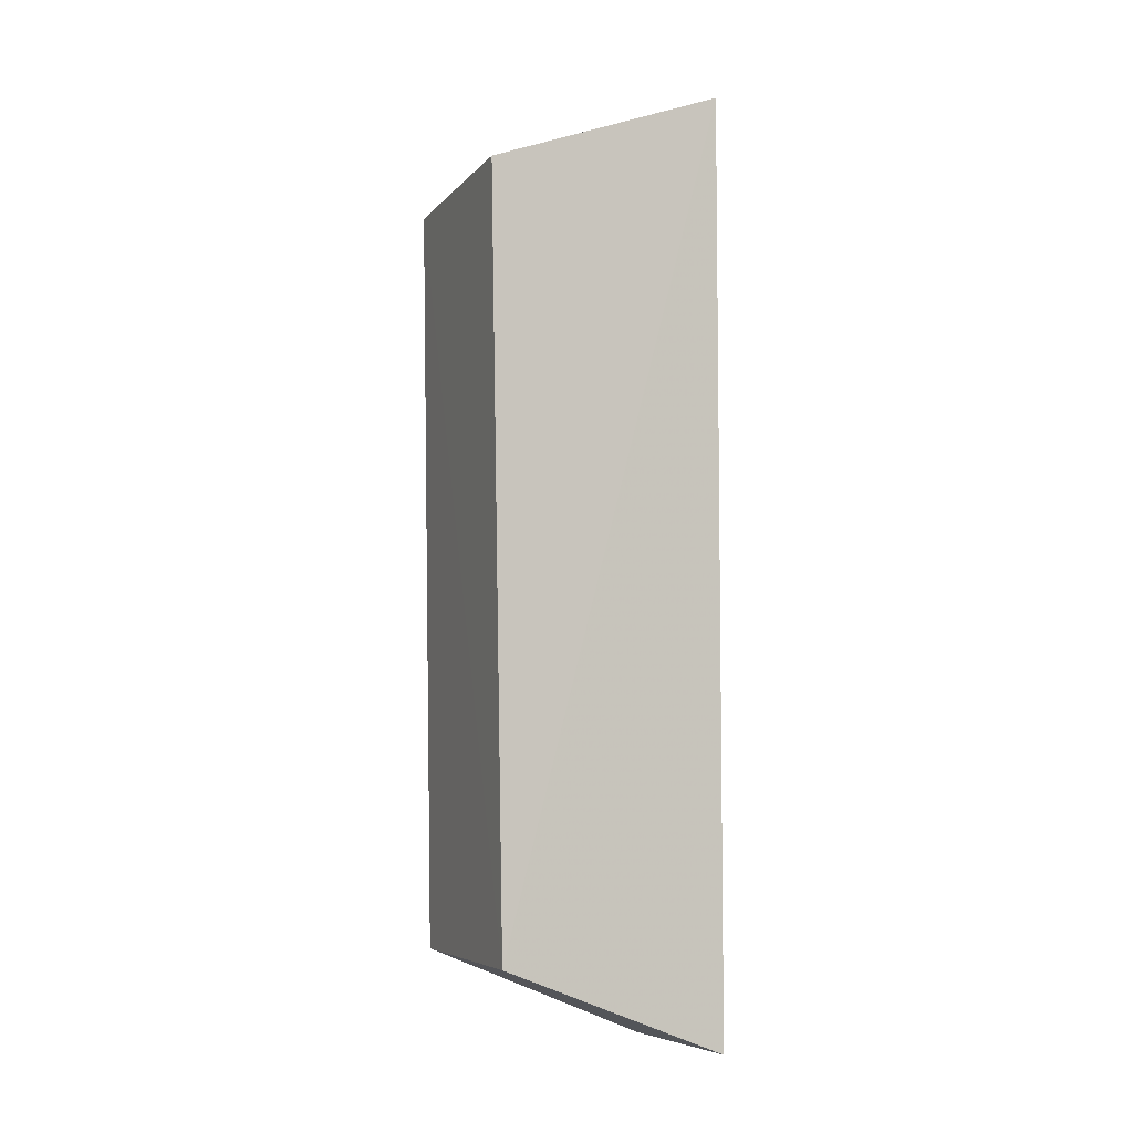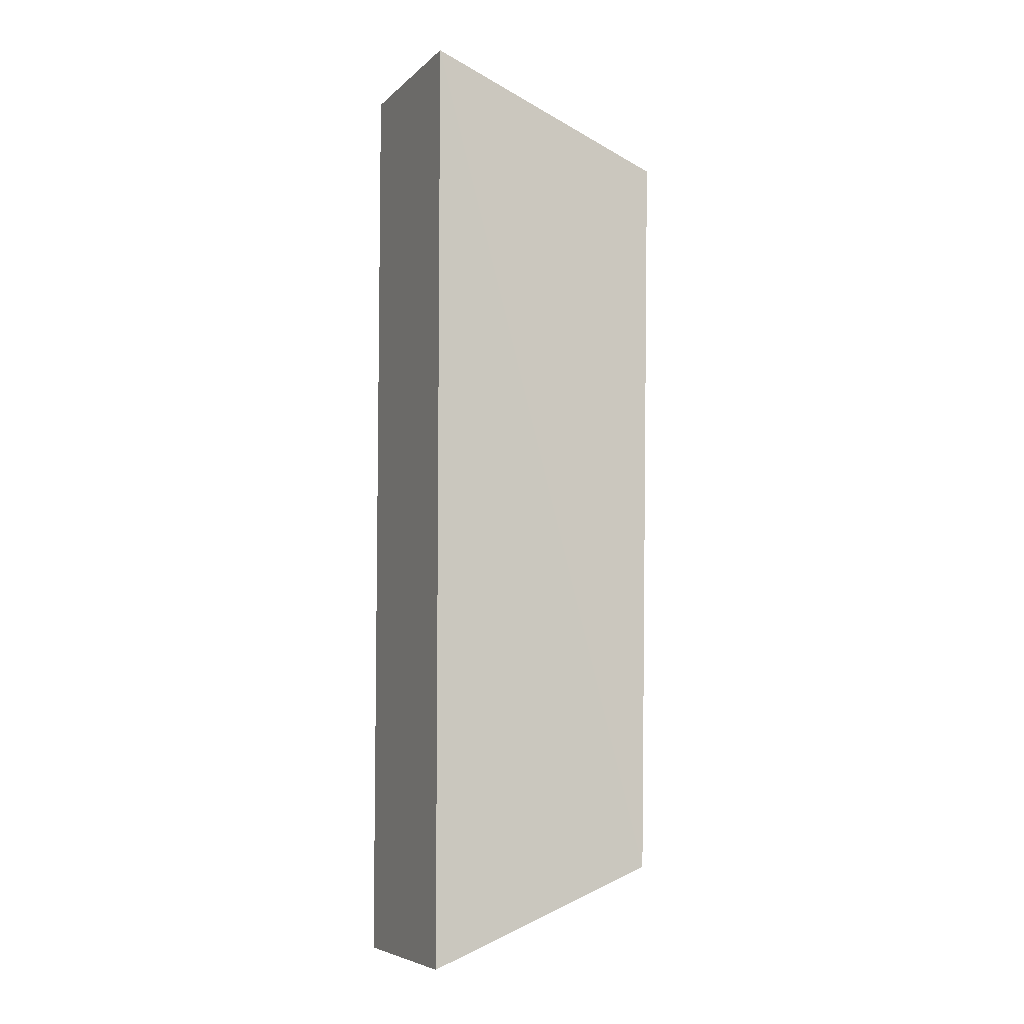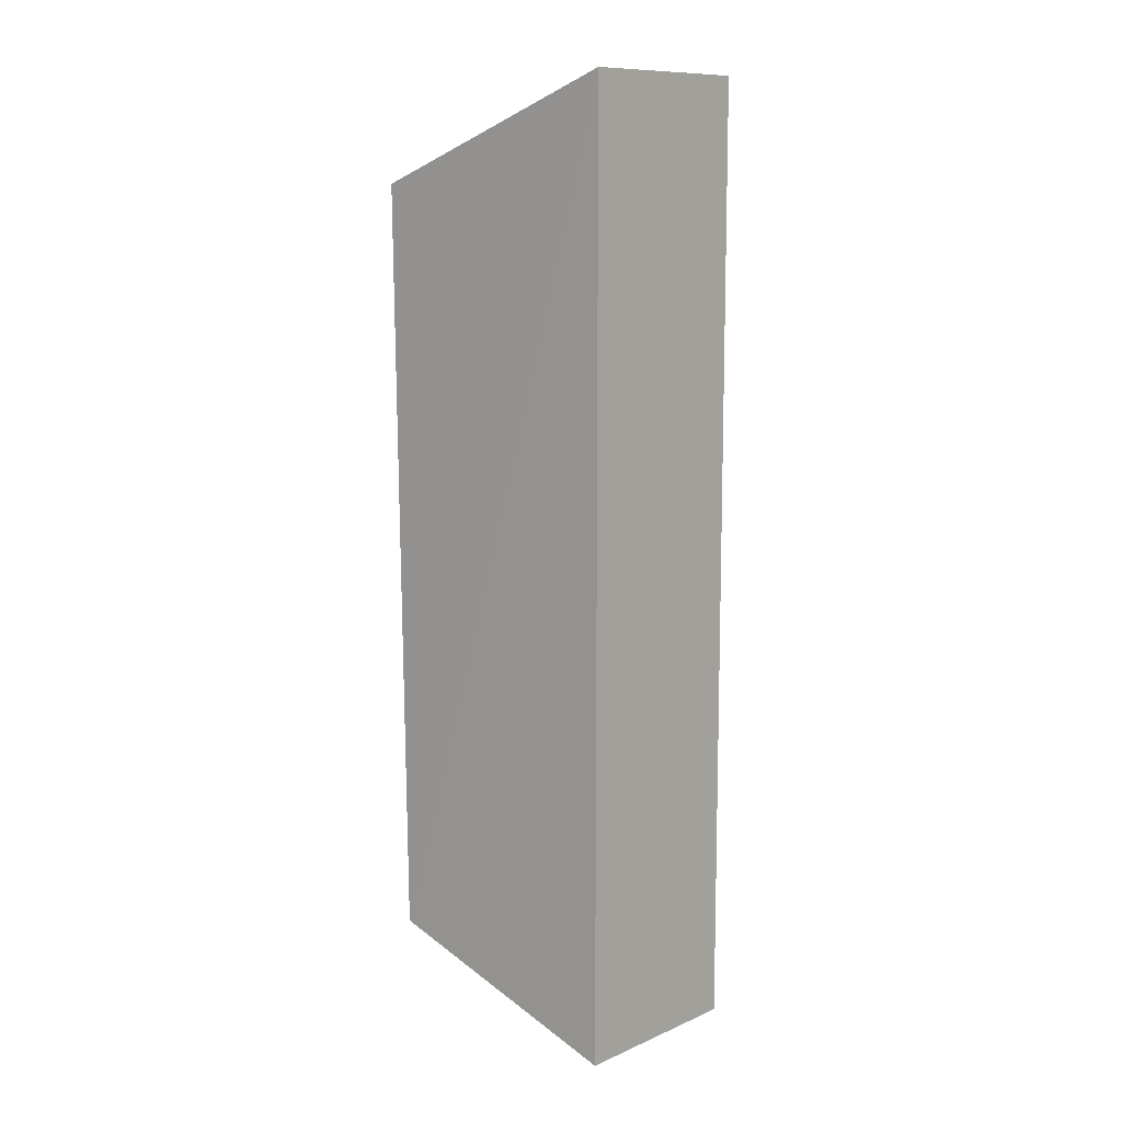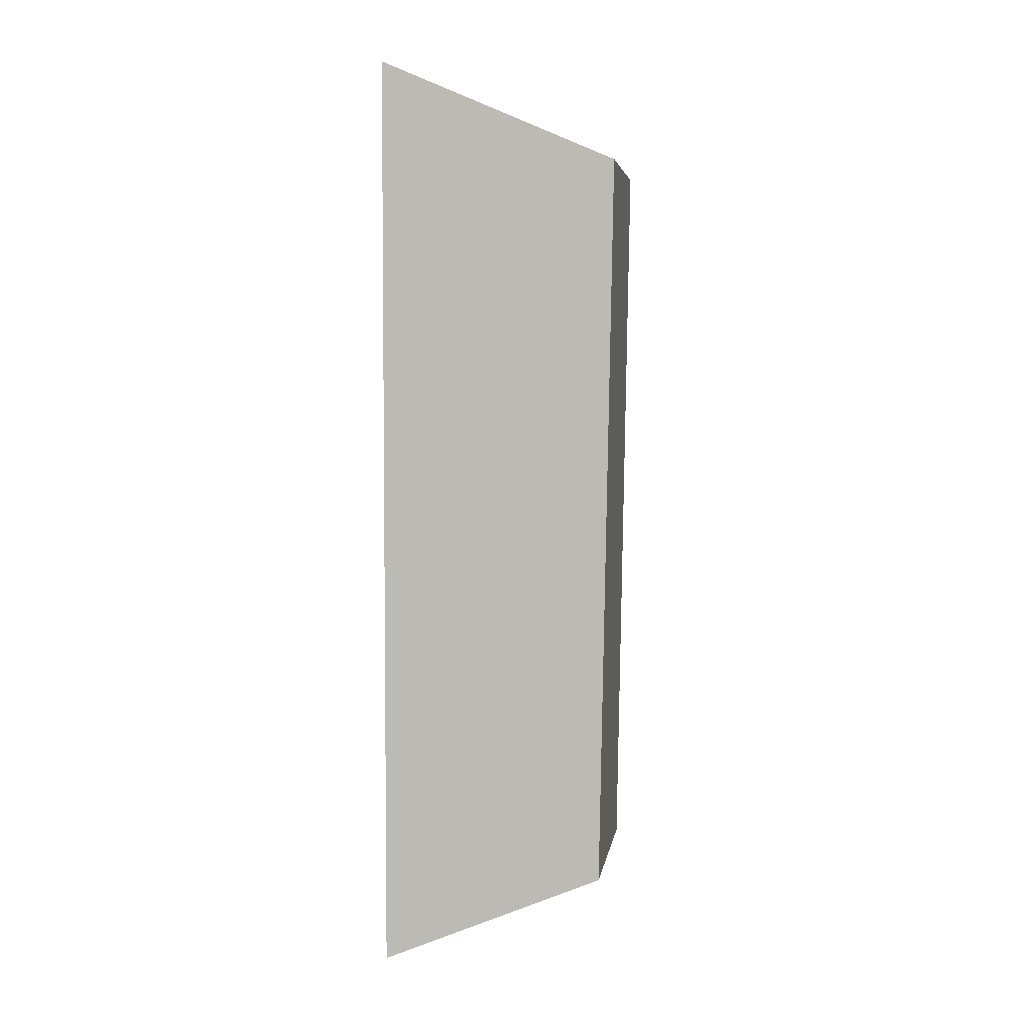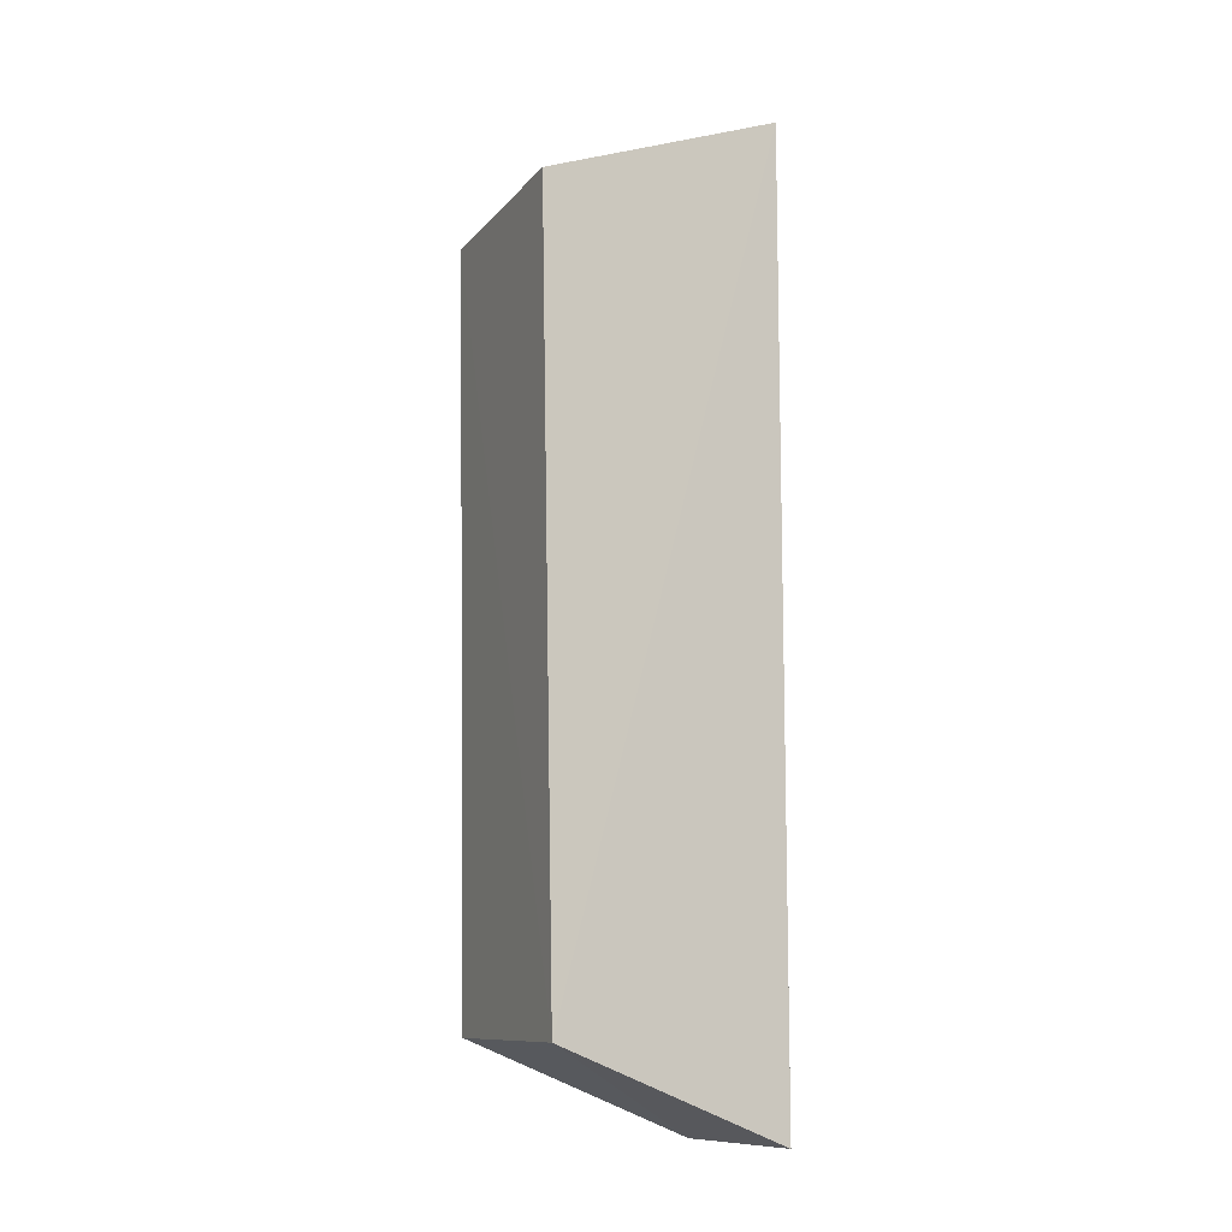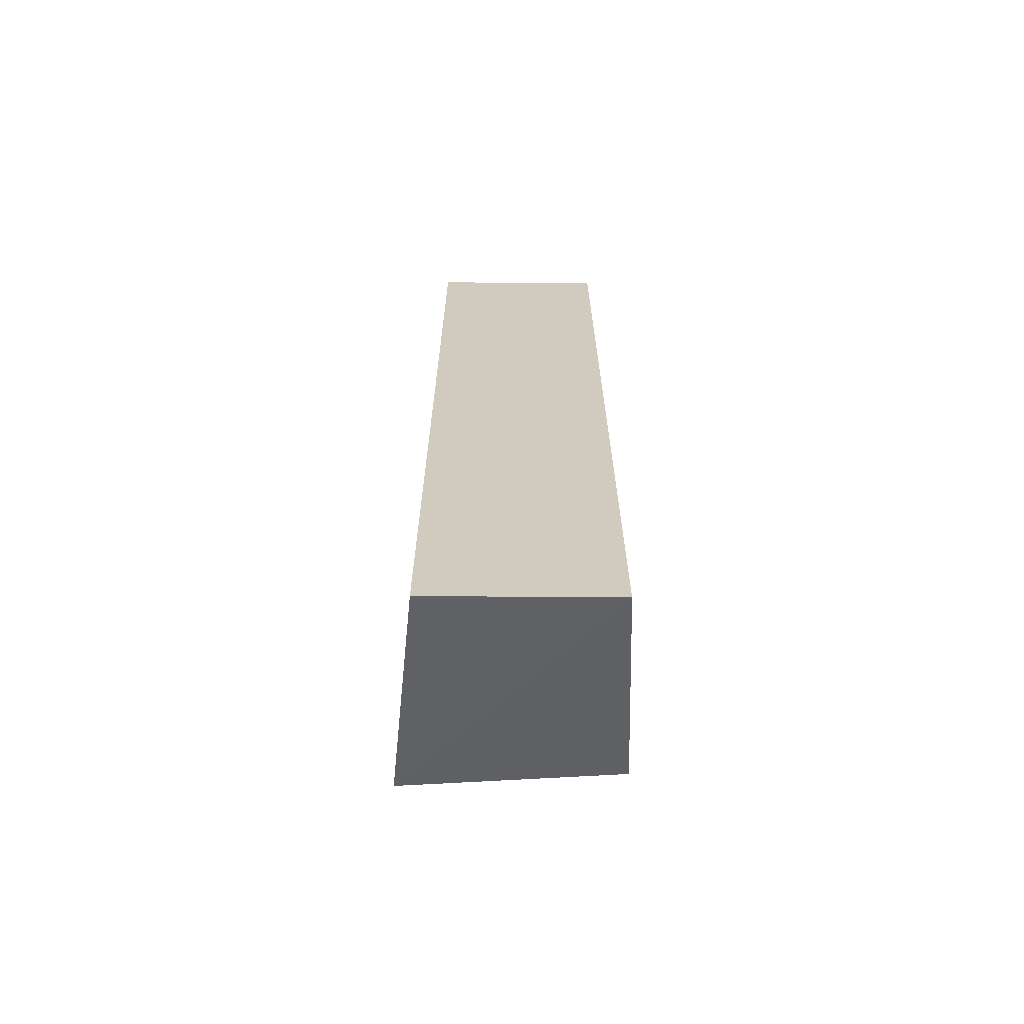
<metadata>
{"format":"obj","ext":"obj","renderer":"f3d","projection":"perspective","resolution":1024,"background":"white","views":[{"elev":-6.1,"azim":65.2,"up":"+Z"},{"elev":-6.5,"azim":-114.0,"up":"+Z"},{"elev":10.8,"azim":133.5,"up":"+Z"},{"elev":4.2,"azim":-85.2,"up":"+Z"},{"elev":-10.7,"azim":63.0,"up":"+Z"},{"elev":-66.8,"azim":179.6,"up":"+Z"}]}
</metadata>
<code>
v -0.3543 -0.0267 0.0307
v -0.3541 -0.02566 -0.03144
v -0.3561 -0.005815 0.03901
v -0.3712 -0.005815 0.03901
v -0.3721 -0.02455 -0.03129
v -0.372 -0.02564 0.03047
v -0.3561 -0.005815 -0.03901
v -0.3712 -0.005815 -0.03901
f 1 2 3
f 1 3 4
f 6 5 2
f 6 2 1
f 6 1 4
f 6 4 5
f 7 3 2
f 8 7 2
f 8 2 5
f 8 5 4
f 8 4 3
f 8 3 7

</code>
